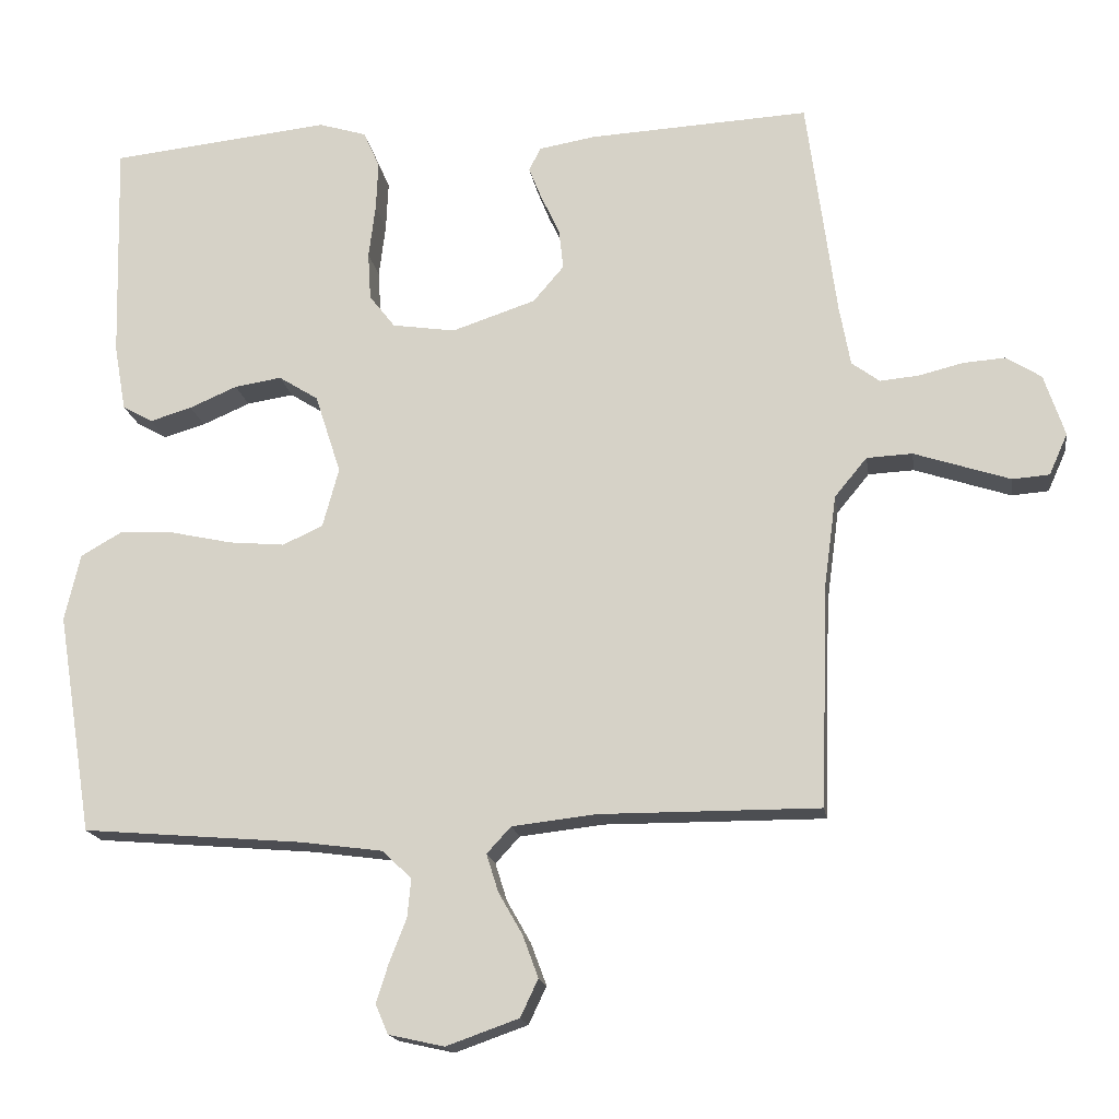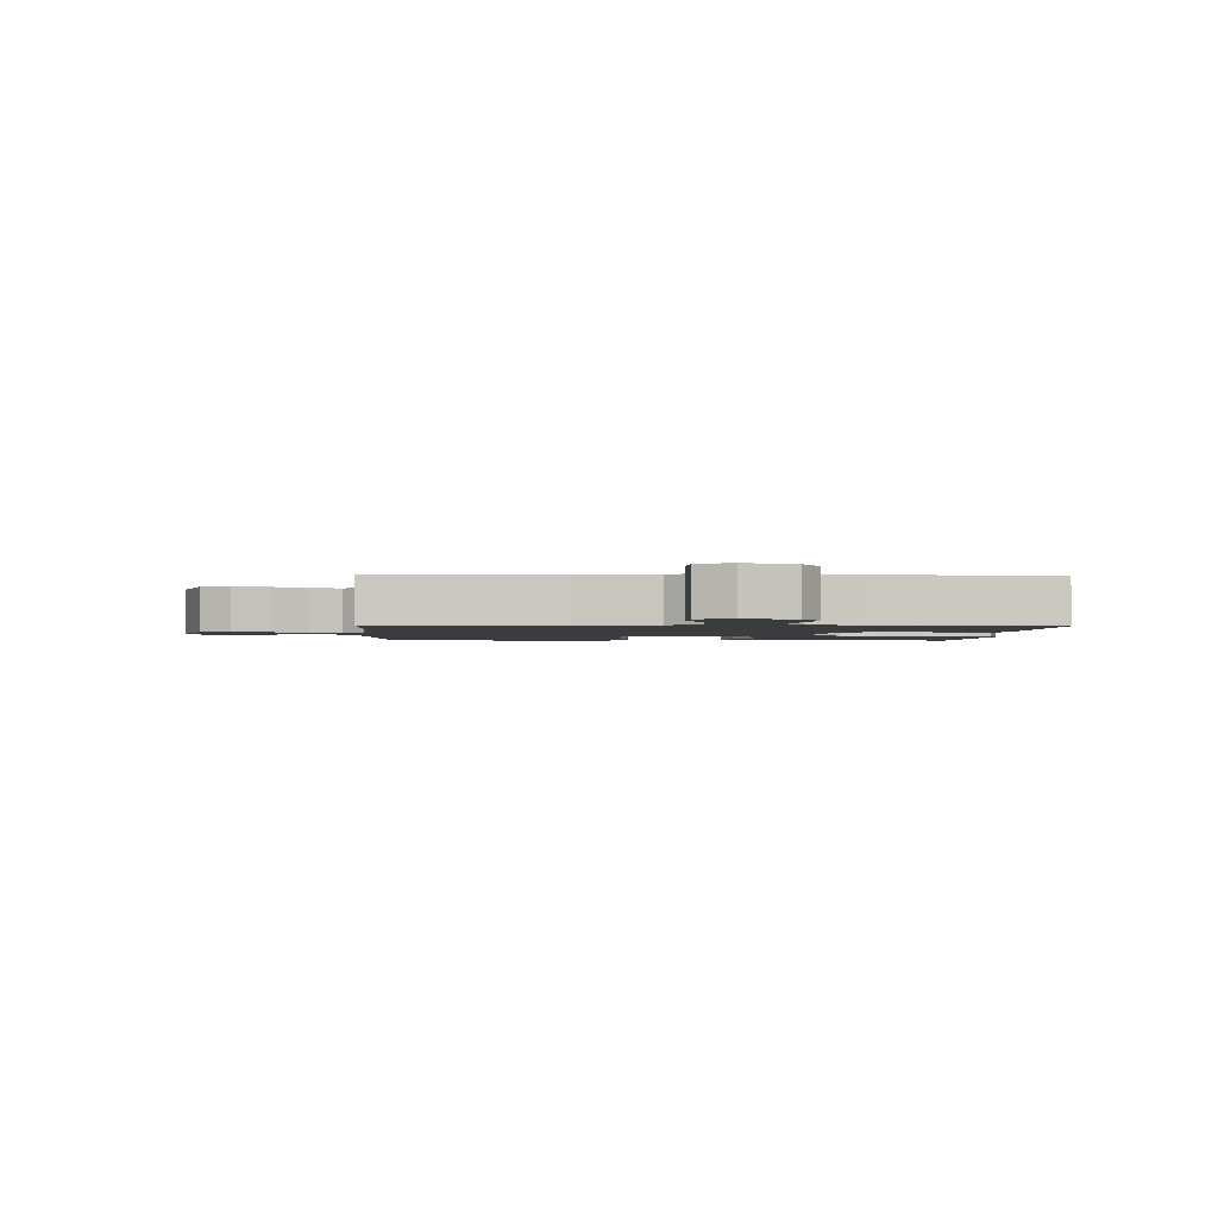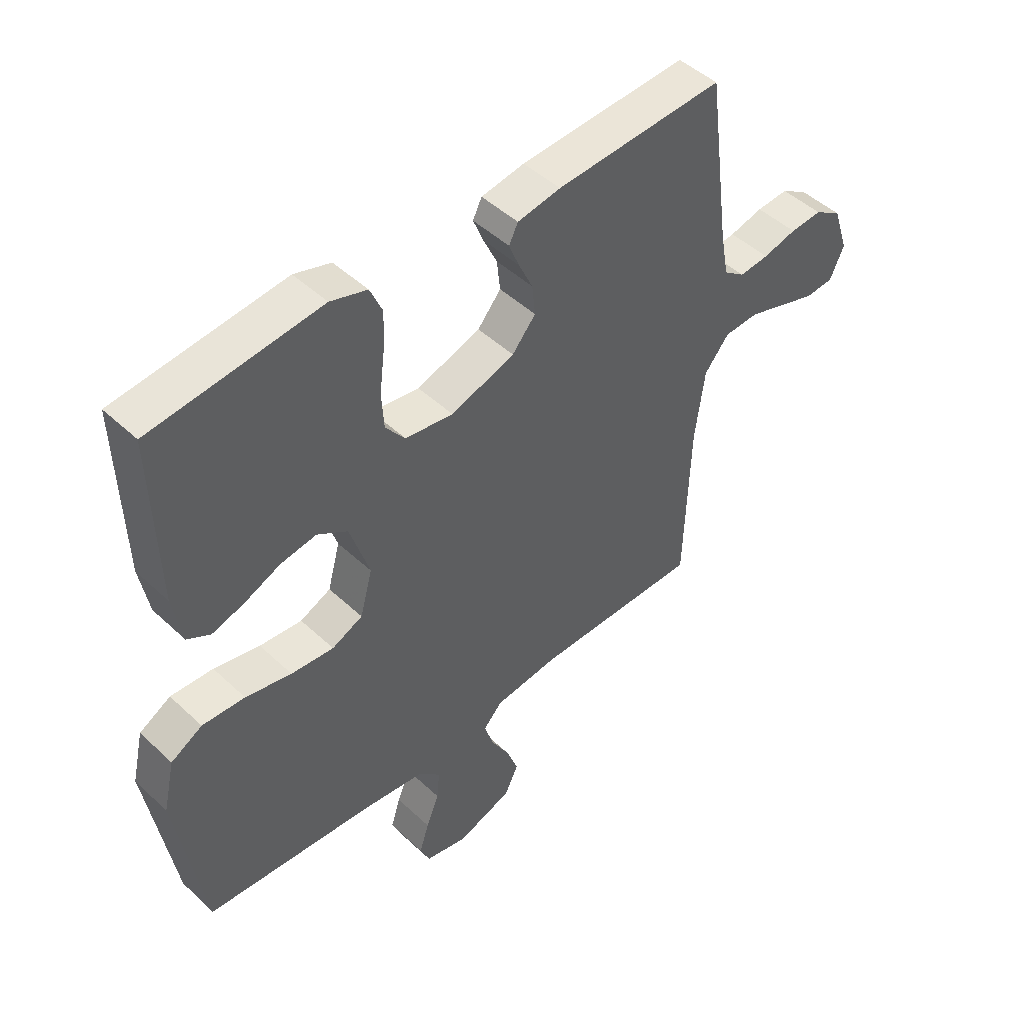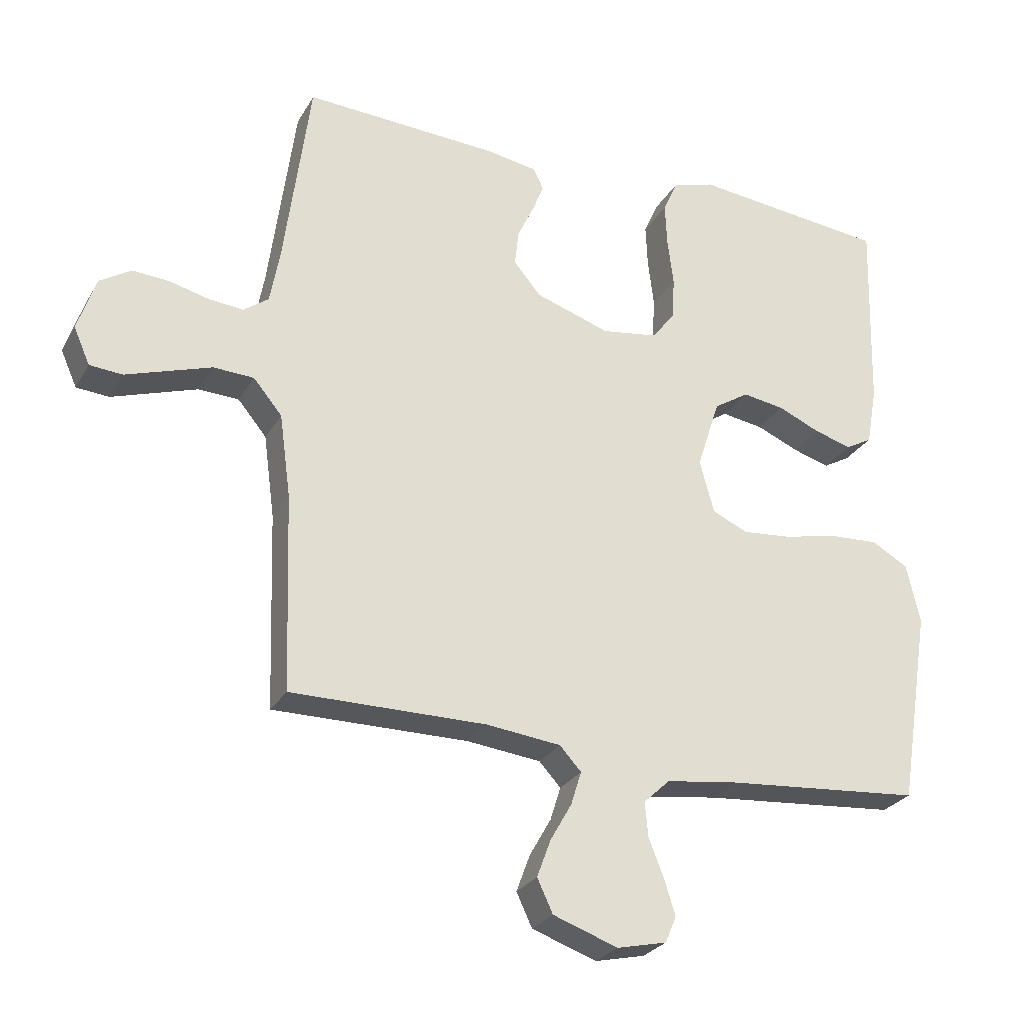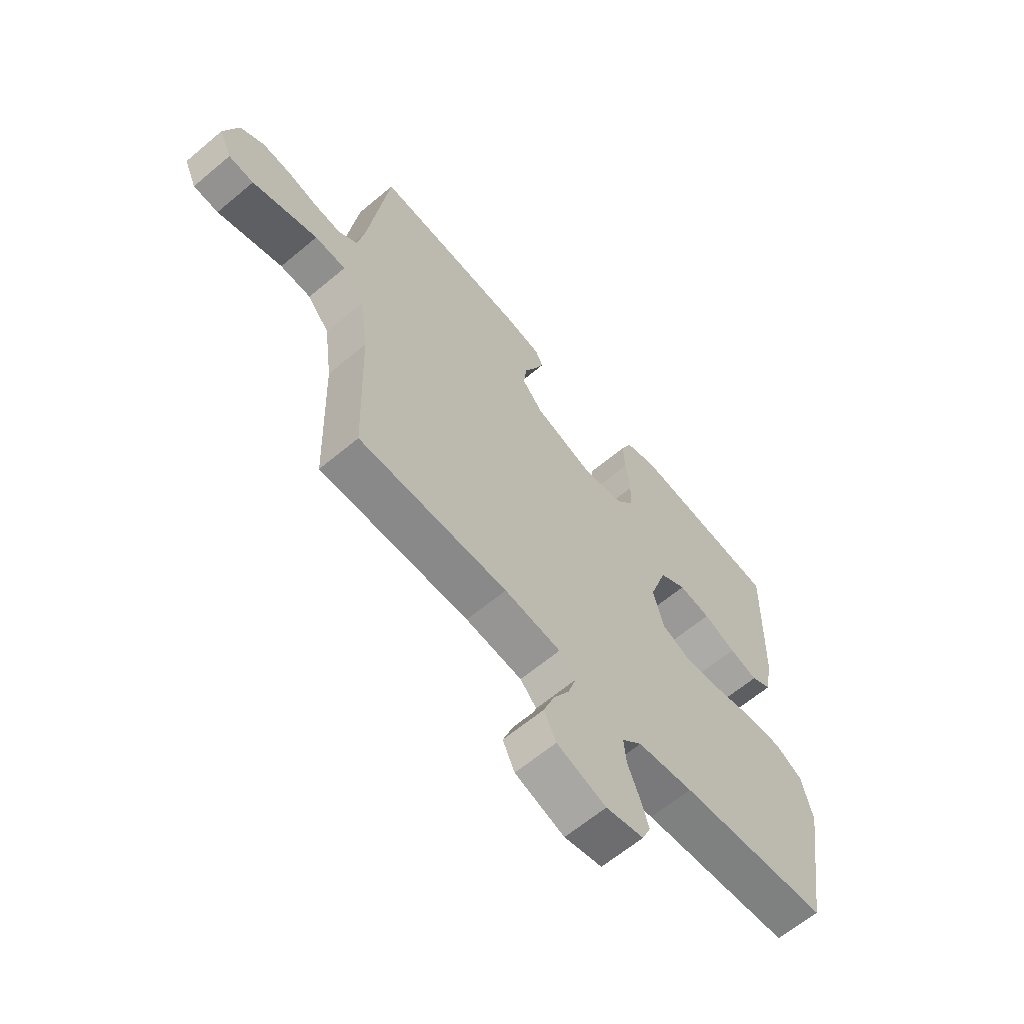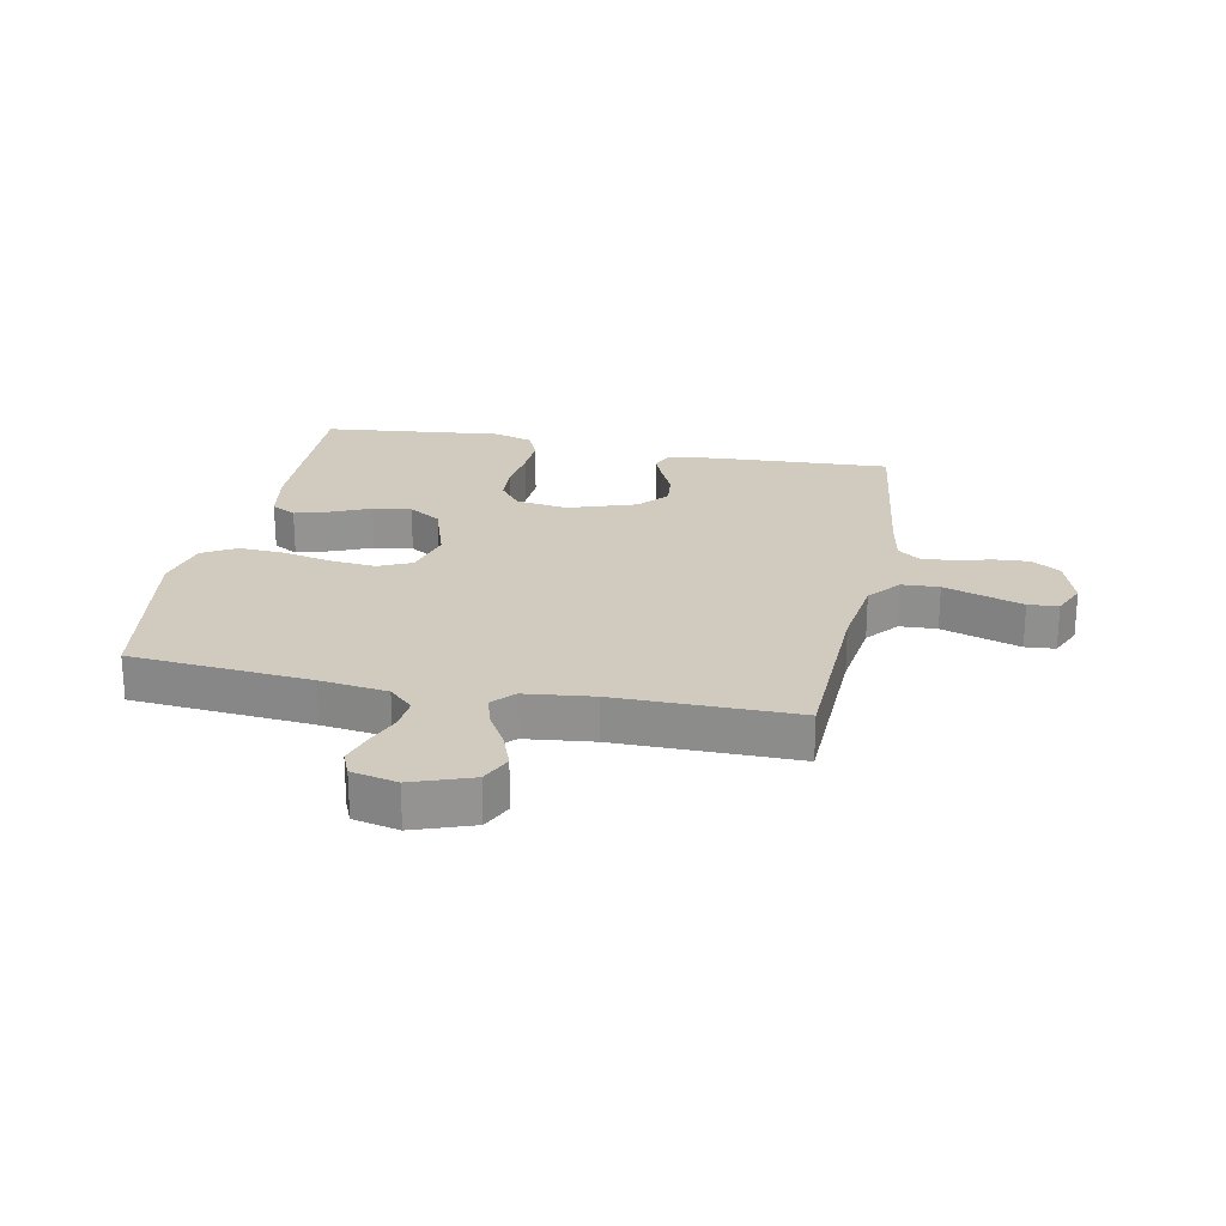
<metadata>
{"format":"obj","ext":"obj","renderer":"f3d","projection":"perspective","resolution":1024,"background":"white","views":[{"elev":-17.0,"azim":-171.5,"up":"+Z"},{"elev":-1.9,"azim":-92.2,"up":"+Y"},{"elev":47.2,"azim":136.5,"up":"+Z"},{"elev":-26.8,"azim":-24.1,"up":"+Z"},{"elev":-63.3,"azim":-49.7,"up":"+Z"},{"elev":23.6,"azim":-168.7,"up":"+Y"}]}
</metadata>
<code>
v -0.5 0.07 0.5
v -0.2 0.07 0.484
v -0.123 0.07 0.471
v -0.107 0.07 0.439
v -0.125 0.07 0.394
v -0.15 0.07 0.341
v -0.156 0.07 0.286
v -0.114 0.07 0.237
v 0 0.07 0.199
v 0.086 0.07 0.212
v 0.121 0.07 0.257
v 0.125 0.07 0.322
v 0.116 0.07 0.395
v 0.113 0.07 0.462
v 0.135 0.07 0.512
v 0.2 0.07 0.532
v 0.5 0.07 0.5
v 0.492 0.07 0.2
v 0.476 0.07 0.11
v 0.435 0.07 0.087
v 0.378 0.07 0.104
v 0.313 0.07 0.132
v 0.249 0.07 0.142
v 0.195 0.07 0.108
v 0.16 0.07 0
v 0.182 0.07 -0.081
v 0.237 0.07 -0.106
v 0.313 0.07 -0.099
v 0.395 0.07 -0.081
v 0.471 0.07 -0.077
v 0.527 0.07 -0.109
v 0.548 0.07 -0.2
v 0.5 0.07 -0.5
v 0.2 0.07 -0.525
v 0.088 0.07 -0.54
v 0.048 0.07 -0.578
v 0.053 0.07 -0.631
v 0.076 0.07 -0.689
v 0.093 0.07 -0.743
v 0.076 0.07 -0.783
v 0 0.07 -0.8
v -0.099 0.07 -0.765
v -0.123 0.07 -0.714
v -0.102 0.07 -0.657
v -0.069 0.07 -0.599
v -0.053 0.07 -0.548
v -0.086 0.07 -0.512
v -0.2 0.07 -0.499
v -0.5 0.07 -0.5
v -0.51 0.07 -0.2
v -0.527 0.07 -0.073
v -0.571 0.07 -0.02
v -0.633 0.07 -0.017
v -0.7 0.07 -0.039
v -0.764 0.07 -0.06
v -0.814 0.07 -0.056
v -0.839 0.07 0
v -0.811 0.07 0.084
v -0.763 0.07 0.114
v -0.706 0.07 0.11
v -0.646 0.07 0.095
v -0.593 0.07 0.09
v -0.555 0.07 0.118
v -0.54 0.07 0.2
v -0.5 0 0.5
v -0.2 0 0.484
v -0.123 0 0.471
v -0.107 0 0.439
v -0.125 0 0.394
v -0.15 0 0.341
v -0.156 0 0.286
v -0.114 0 0.237
v 0 0 0.199
v 0.086 0 0.212
v 0.121 0 0.257
v 0.125 0 0.322
v 0.116 0 0.395
v 0.113 0 0.462
v 0.135 0 0.512
v 0.2 0 0.532
v 0.5 0 0.5
v 0.492 0 0.2
v 0.476 0 0.11
v 0.435 0 0.087
v 0.378 0 0.104
v 0.313 0 0.132
v 0.249 0 0.142
v 0.195 0 0.108
v 0.16 0 0
v 0.182 0 -0.081
v 0.237 0 -0.106
v 0.313 0 -0.099
v 0.395 0 -0.081
v 0.471 0 -0.077
v 0.527 0 -0.109
v 0.548 0 -0.2
v 0.5 0 -0.5
v 0.2 0 -0.525
v 0.088 0 -0.54
v 0.048 0 -0.578
v 0.053 0 -0.631
v 0.076 0 -0.689
v 0.093 0 -0.743
v 0.076 0 -0.783
v 0 0 -0.8
v -0.099 0 -0.765
v -0.123 0 -0.714
v -0.102 0 -0.657
v -0.069 0 -0.599
v -0.053 0 -0.548
v -0.086 0 -0.512
v -0.2 0 -0.499
v -0.5 0 -0.5
v -0.51 0 -0.2
v -0.527 0 -0.073
v -0.571 0 -0.02
v -0.633 0 -0.017
v -0.7 0 -0.039
v -0.764 0 -0.06
v -0.814 0 -0.056
v -0.839 0 0
v -0.811 0 0.084
v -0.763 0 0.114
v -0.706 0 0.11
v -0.646 0 0.095
v -0.593 0 0.09
v -0.555 0 0.118
v -0.54 0 0.2
f 58 59 60 61
f 58 61 62
f 57 58 62
f 56 57 62
f 53 54 55 56
f 53 56 62
f 52 53 62 63
f 48 49 50
f 47 48 50 51
f 42 43 44 45
f 42 45 46
f 41 42 46
f 40 41 46
f 37 38 39 40
f 37 40 46
f 36 37 46 47
f 31 32 33 34
f 31 34 35
f 28 29 30 31
f 27 28 31 35
f 26 27 35 36
f 19 20 21 22
f 19 22 23
f 18 19 23
f 17 18 23
f 16 17 23 24
f 12 13 14 15
f 12 15 16 24
f 3 4 5 6
f 1 2 3 6
f 64 1 6 7
f 63 64 7 8
f 52 63 8 9
f 51 52 9 10
f 47 51 10
f 25 26 36 47
f 25 47 10 11
f 11 12 24 25
f 125 124 123 122
f 126 125 122
f 126 122 121
f 126 121 120
f 120 119 118 117
f 126 120 117
f 127 126 117 116
f 114 113 112
f 115 114 112 111
f 109 108 107 106
f 110 109 106
f 110 106 105
f 110 105 104
f 104 103 102 101
f 110 104 101
f 111 110 101 100
f 98 97 96 95
f 99 98 95
f 95 94 93 92
f 99 95 92 91
f 100 99 91 90
f 86 85 84 83
f 87 86 83
f 87 83 82
f 87 82 81
f 88 87 81 80
f 79 78 77 76
f 88 80 79 76
f 70 69 68 67
f 70 67 66 65
f 71 70 65 128
f 72 71 128 127
f 73 72 127 116
f 74 73 116 115
f 74 115 111
f 111 100 90 89
f 75 74 111 89
f 89 88 76 75
f 1 65 66 2
f 2 66 67 3
f 3 67 68 4
f 4 68 69 5
f 5 69 70 6
f 6 70 71 7
f 7 71 72 8
f 8 72 73 9
f 9 73 74 10
f 10 74 75 11
f 11 75 76 12
f 12 76 77 13
f 13 77 78 14
f 14 78 79 15
f 15 79 80 16
f 16 80 81 17
f 17 81 82 18
f 18 82 83 19
f 19 83 84 20
f 20 84 85 21
f 21 85 86 22
f 22 86 87 23
f 23 87 88 24
f 24 88 89 25
f 25 89 90 26
f 26 90 91 27
f 27 91 92 28
f 28 92 93 29
f 29 93 94 30
f 30 94 95 31
f 31 95 96 32
f 32 96 97 33
f 33 97 98 34
f 34 98 99 35
f 35 99 100 36
f 36 100 101 37
f 37 101 102 38
f 38 102 103 39
f 39 103 104 40
f 40 104 105 41
f 41 105 106 42
f 42 106 107 43
f 43 107 108 44
f 44 108 109 45
f 45 109 110 46
f 46 110 111 47
f 47 111 112 48
f 48 112 113 49
f 49 113 114 50
f 50 114 115 51
f 51 115 116 52
f 52 116 117 53
f 53 117 118 54
f 54 118 119 55
f 55 119 120 56
f 56 120 121 57
f 57 121 122 58
f 58 122 123 59
f 59 123 124 60
f 60 124 125 61
f 61 125 126 62
f 62 126 127 63
f 63 127 128 64
f 64 128 65 1

</code>
